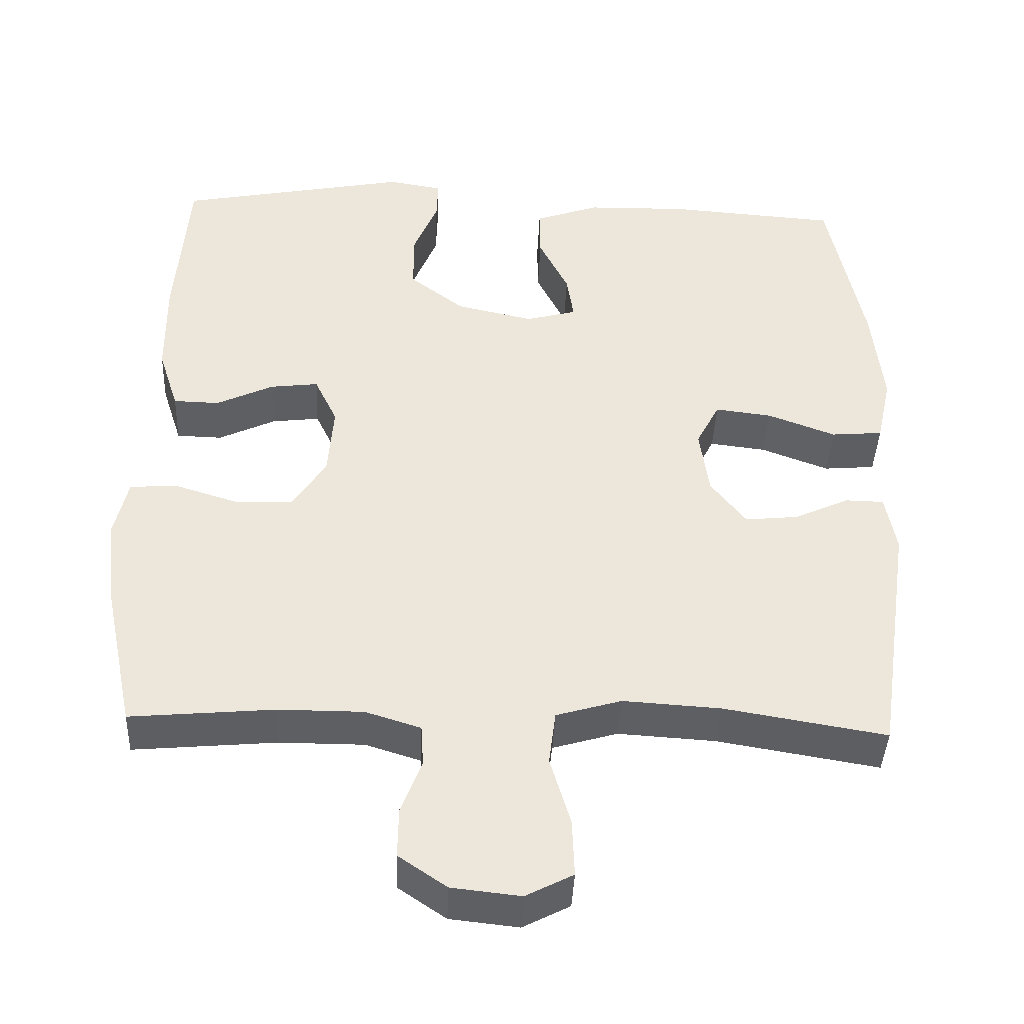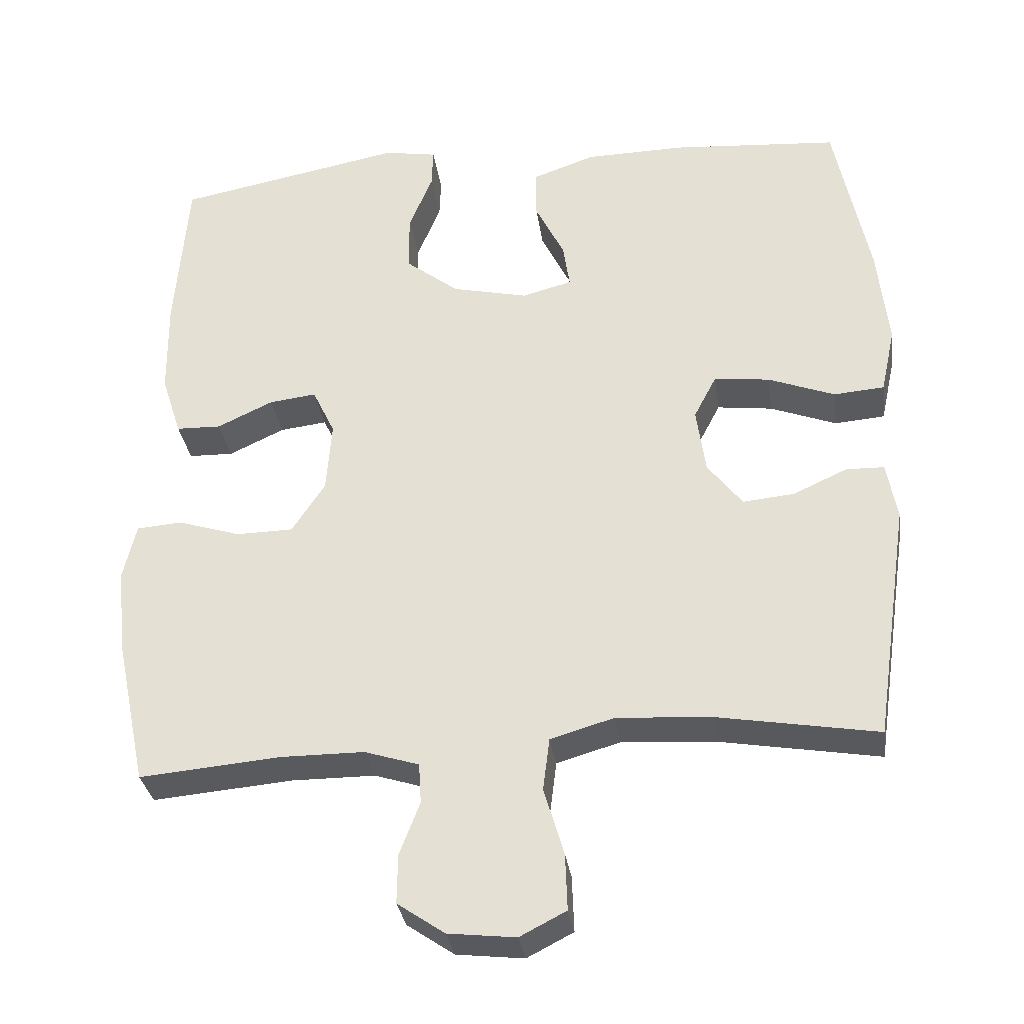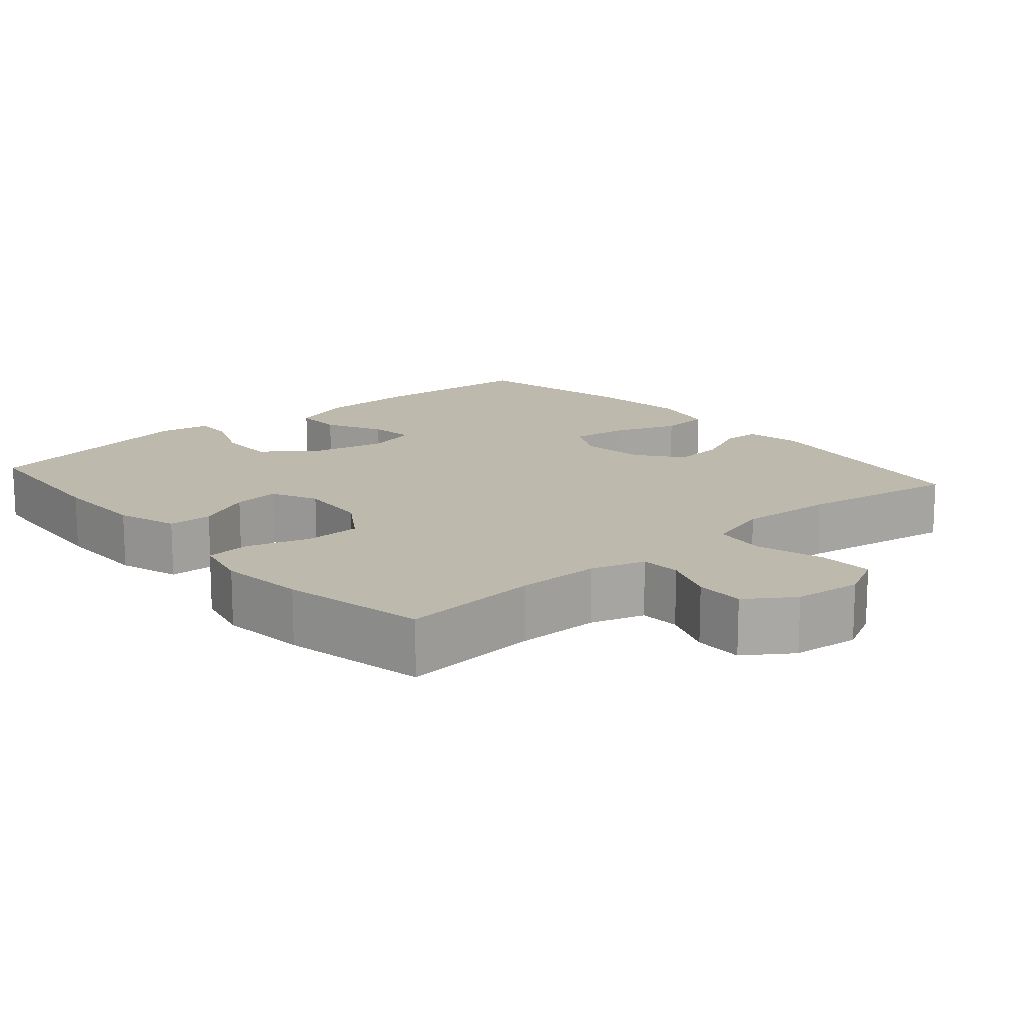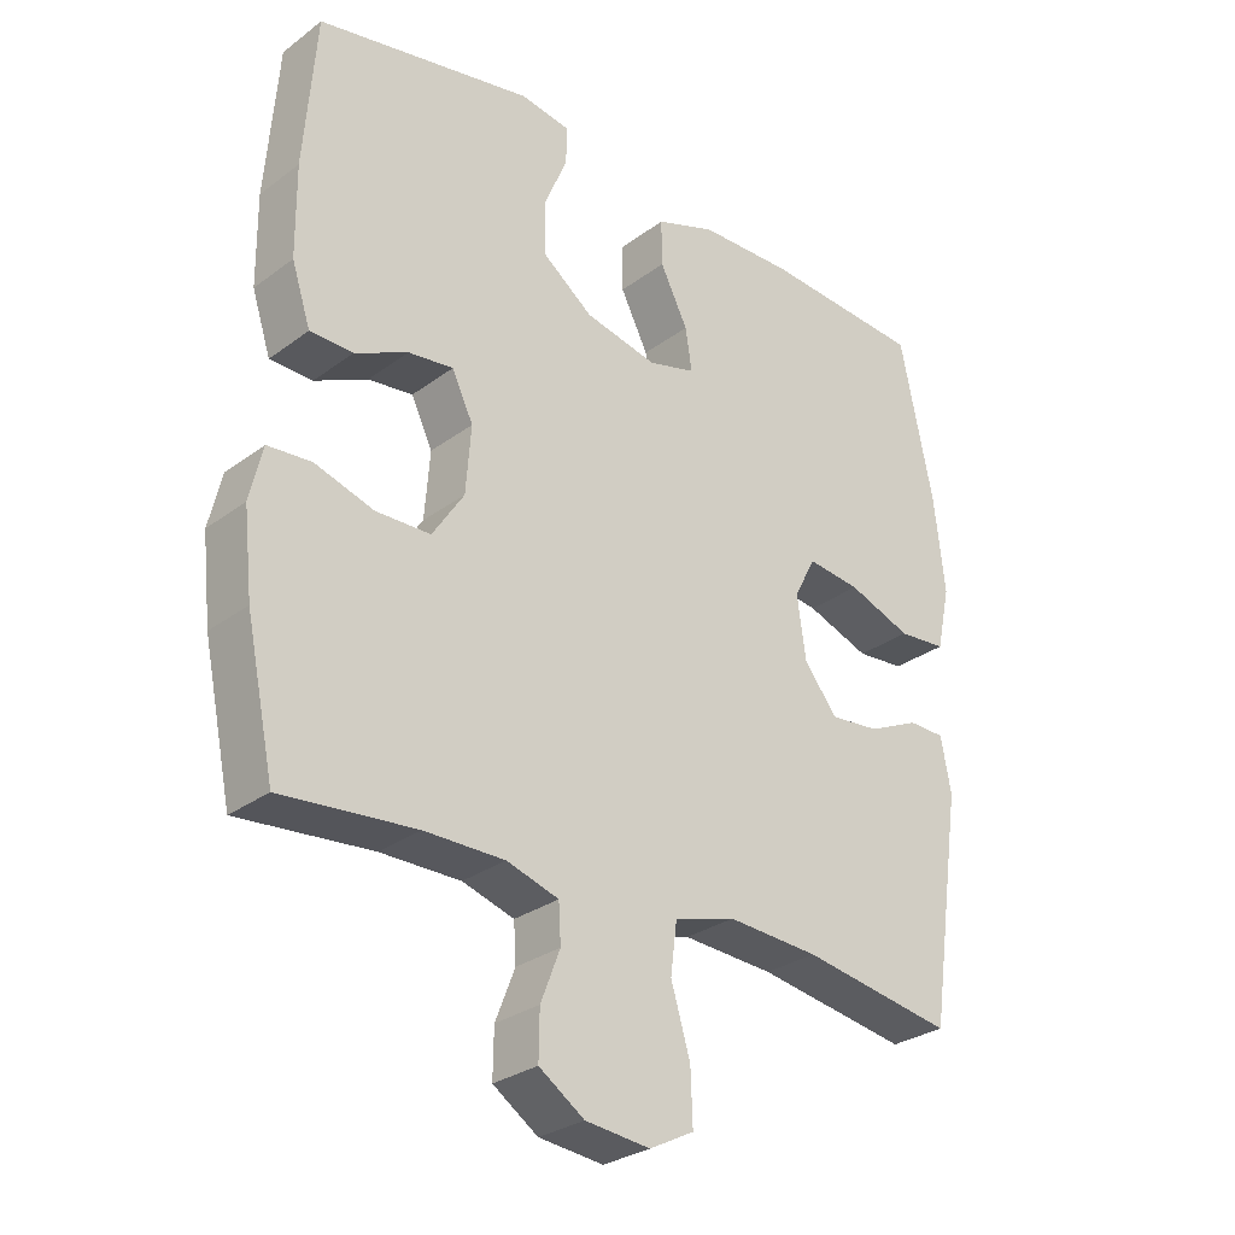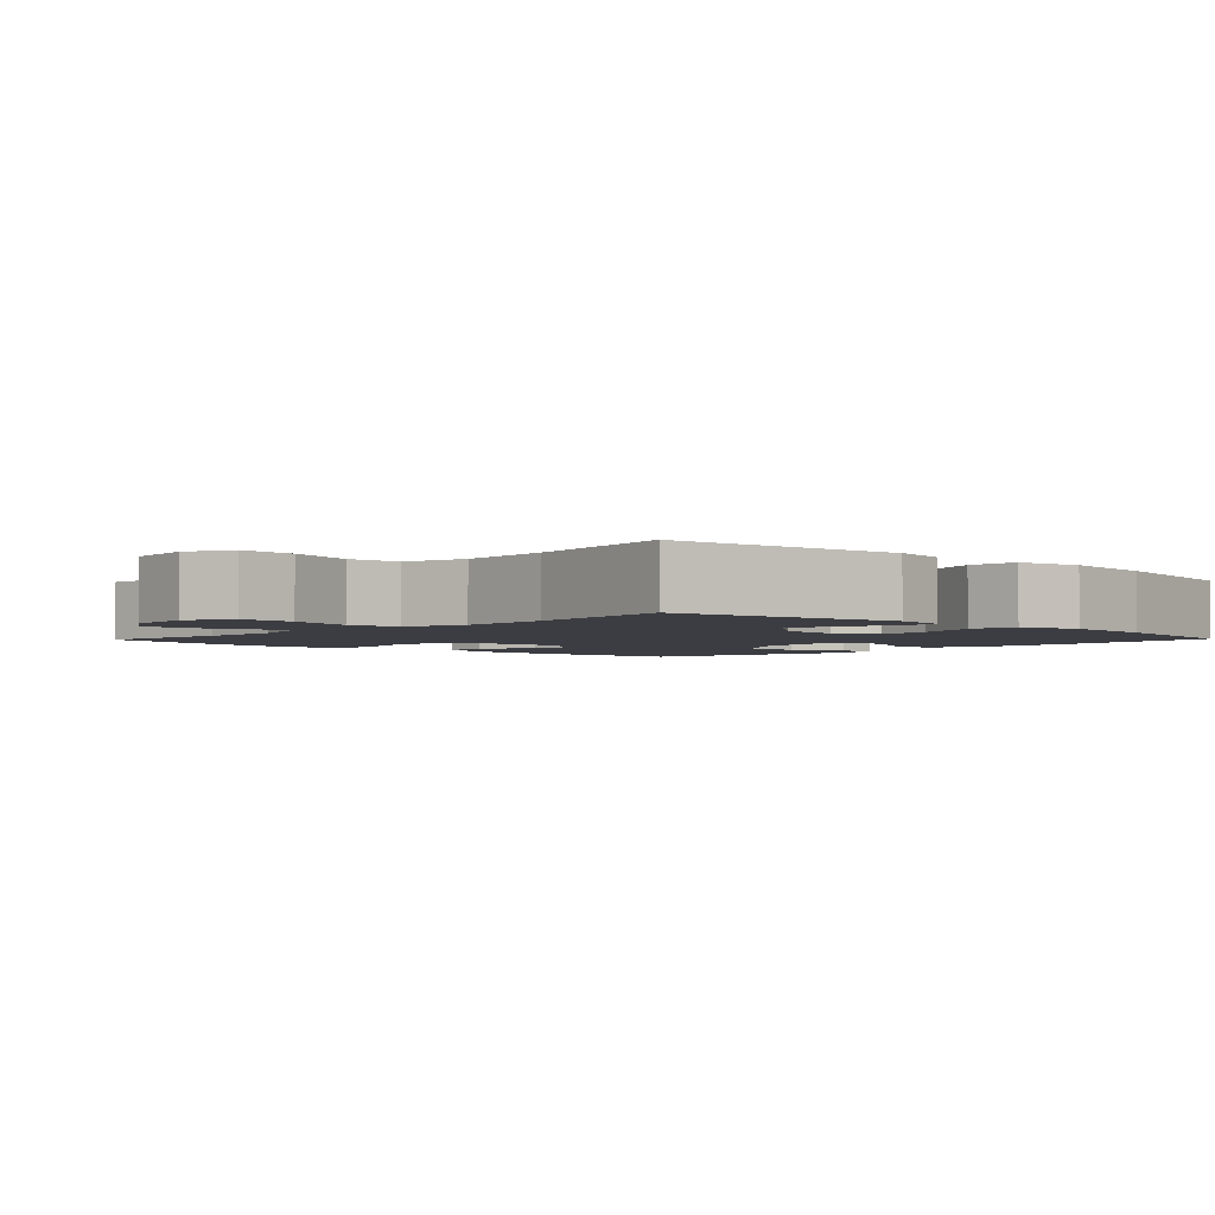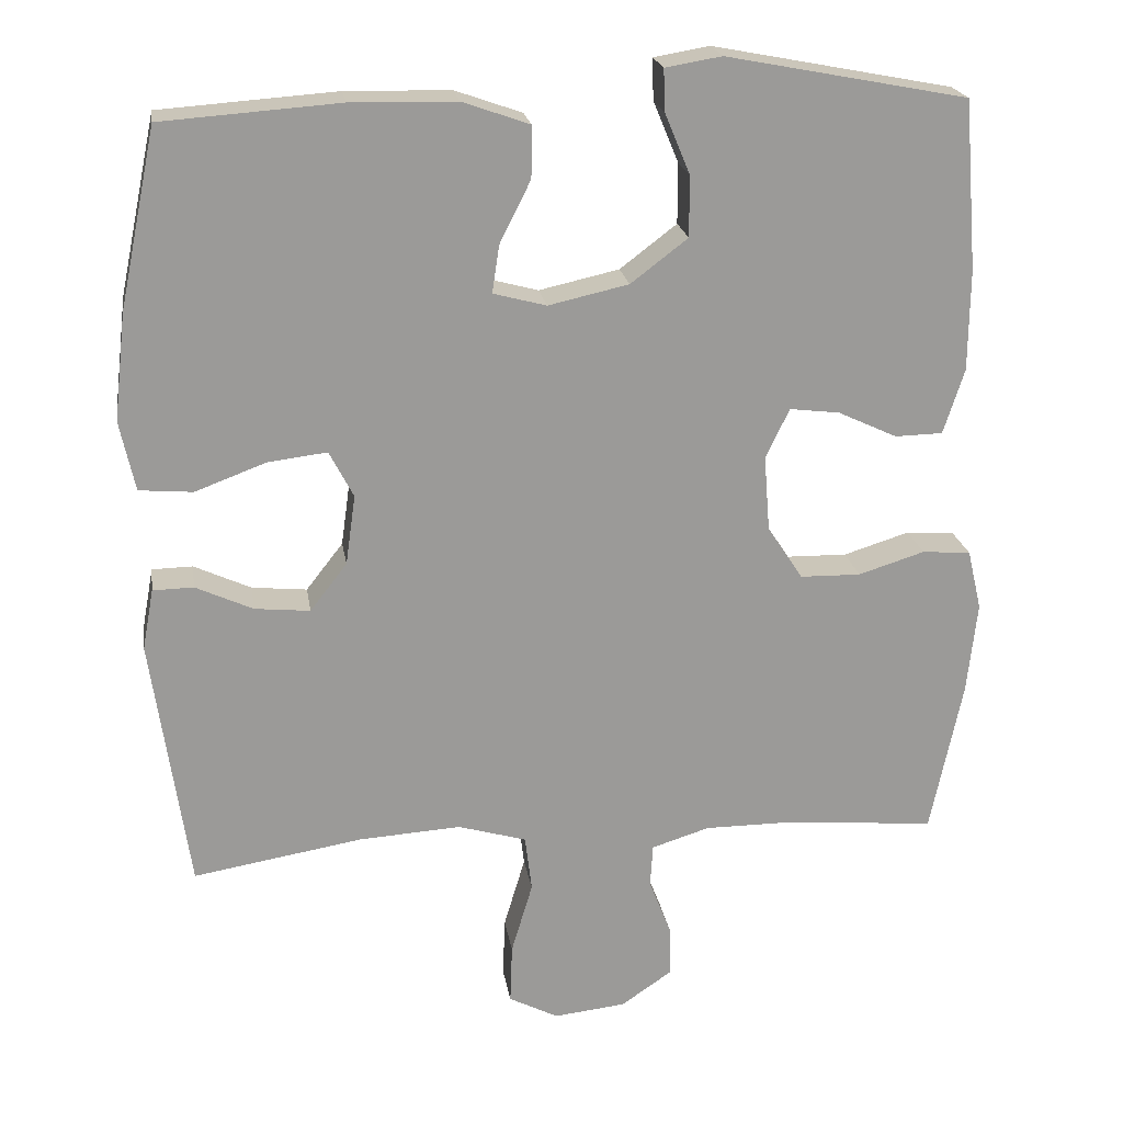
<metadata>
{"format":"obj","ext":"obj","renderer":"f3d","projection":"perspective","resolution":1024,"background":"white","views":[{"elev":-40.7,"azim":177.6,"up":"+Z"},{"elev":-31.6,"azim":-172.1,"up":"+Z"},{"elev":15.3,"azim":139.1,"up":"+Y"},{"elev":-28.8,"azim":137.8,"up":"+Z"},{"elev":-2.9,"azim":-133.8,"up":"+Y"},{"elev":20.9,"azim":-8.8,"up":"+Z"}]}
</metadata>
<code>
o path796
v 0.193 0.0375 0.5914
v 0.1199 0.0375 0.5791
v 0.1218 0.0375 0.525
v 0.1544 0.0375 0.4464
v 0.1546 0.0375 0.3678
v 0.08058 0.0375 0.3114
v -0.02356 0.0375 0.2881
v -0.09238 0.0375 0.3064
v -0.08301 0.0375 0.368
v -0.04288 0.0375 0.448
v -0.042 0.0375 0.5149
v -0.1288 0.0375 0.5455
v -0.2657 0.0375 0.5482
v -0.4961 0.0375 0.5315
v -0.5441 0.0375 0.3011
v -0.5595 0.0375 0.163
v -0.5398 0.0375 0.07232
v -0.4703 0.0375 0.06649
v -0.3783 0.0375 0.1009
v -0.3016 0.0375 0.1102
v -0.2703 0.0375 0.05006
v -0.283 0.0375 -0.04062
v -0.3309 0.0375 -0.1022
v -0.4026 0.0375 -0.09511
v -0.4768 0.0375 -0.06114
v -0.5295 0.0375 -0.06216
v -0.5441 0.0375 -0.141
v -0.4961 0.0375 -0.4704
v -0.2762 0.0375 -0.4335
v -0.1438 0.0375 -0.4253
v -0.05539 0.0375 -0.451
v -0.0463 0.0375 -0.5238
v -0.0741 0.0375 -0.6171
v -0.07691 0.0375 -0.6946
v -0.01276 0.0375 -0.7276
v 0.08074 0.0375 -0.7173
v 0.1461 0.0375 -0.6727
v 0.1451 0.0375 -0.6047
v 0.1169 0.0375 -0.5323
v 0.1202 0.0375 -0.4768
v 0.1955 0.0375 -0.4532
v 0.3114 0.0375 -0.4532
v 0.5056 0.0375 -0.4704
v 0.547 0.0375 -0.2708
v 0.5599 0.0375 -0.1513
v 0.5415 0.0375 -0.07309
v 0.4784 0.0375 -0.06827
v 0.3923 0.0375 -0.09513
v 0.3136 0.0375 -0.09364
v 0.2678 0.0375 -0.02384
v 0.2601 0.0375 0.07369
v 0.2909 0.0375 0.1383
v 0.3559 0.0375 0.1303
v 0.4329 0.0375 0.0943
v 0.4948 0.0375 0.09582
v 0.522 0.0375 0.1801
v 0.5232 0.0375 0.3113
v 0.5056 0.0375 0.5315
v 0.193 -0.0375 0.5914
v 0.1199 -0.0375 0.5791
v 0.1218 -0.0375 0.525
v 0.1544 -0.0375 0.4464
v 0.1546 -0.0375 0.3678
v 0.08058 -0.0375 0.3114
v -0.02356 -0.0375 0.2881
v -0.09238 -0.0375 0.3064
v -0.08301 -0.0375 0.368
v -0.04288 -0.0375 0.448
v -0.042 -0.0375 0.5149
v -0.1288 -0.0375 0.5455
v -0.2657 -0.0375 0.5482
v -0.4961 -0.0375 0.5315
v -0.5441 -0.0375 0.3011
v -0.5595 -0.0375 0.163
v -0.5398 -0.0375 0.07232
v -0.4703 -0.0375 0.06649
v -0.3783 -0.0375 0.1009
v -0.3016 -0.0375 0.1102
v -0.2703 -0.0375 0.05006
v -0.283 -0.0375 -0.04062
v -0.3309 -0.0375 -0.1022
v -0.4026 -0.0375 -0.09511
v -0.4768 -0.0375 -0.06114
v -0.5295 -0.0375 -0.06216
v -0.5441 -0.0375 -0.141
v -0.4961 -0.0375 -0.4704
v -0.2762 -0.0375 -0.4335
v -0.1438 -0.0375 -0.4253
v -0.05539 -0.0375 -0.451
v -0.0463 -0.0375 -0.5238
v -0.0741 -0.0375 -0.6171
v -0.07691 -0.0375 -0.6946
v -0.01276 -0.0375 -0.7276
v 0.08074 -0.0375 -0.7173
v 0.1461 -0.0375 -0.6727
v 0.1451 -0.0375 -0.6047
v 0.1169 -0.0375 -0.5323
v 0.1202 -0.0375 -0.4768
v 0.1955 -0.0375 -0.4532
v 0.3114 -0.0375 -0.4532
v 0.5056 -0.0375 -0.4704
v 0.547 -0.0375 -0.2708
v 0.5599 -0.0375 -0.1513
v 0.5415 -0.0375 -0.07309
v 0.4784 -0.0375 -0.06827
v 0.3923 -0.0375 -0.09513
v 0.3136 -0.0375 -0.09364
v 0.2678 -0.0375 -0.02384
v 0.2601 -0.0375 0.07369
v 0.2909 -0.0375 0.1383
v 0.3559 -0.0375 0.1303
v 0.4329 -0.0375 0.0943
v 0.4948 -0.0375 0.09582
v 0.522 -0.0375 0.1801
v 0.5232 -0.0375 0.3113
v 0.5056 -0.0375 0.5315
v 0.547 0.0375 -0.2708
v 0.5599 0.0375 -0.1513
v 0.5415 0.0375 -0.07309
v 0.5415 0.0375 -0.07309
v 0.4784 0.0375 -0.06827
v 0.5056 0.0375 -0.4704
v 0.5056 0.0375 -0.4704
v 0.522 0.0375 0.1801
v 0.5232 0.0375 0.3113
v 0.4948 0.0375 0.09582
v 0.4948 0.0375 0.09582
v 0.5056 0.0375 0.5315
v 0.5056 0.0375 0.5315
v 0.4329 0.0375 0.0943
v 0.3923 0.0375 -0.09513
v 0.3559 0.0375 0.1303
v 0.3114 0.0375 -0.4532
v 0.3136 0.0375 -0.09364
v 0.2909 0.0375 0.1383
v 0.2909 0.0375 0.1383
v 0.2678 0.0375 -0.02384
v 0.1955 0.0375 -0.4532
v 0.193 0.0375 0.5914
v 0.2601 0.0375 0.07369
v 0.1202 0.0375 -0.4768
v 0.1202 0.0375 -0.4768
v 0.1544 0.0375 0.4464
v 0.1546 0.0375 0.3678
v 0.1199 0.0375 0.5791
v 0.1199 0.0375 0.5791
v 0.08058 0.0375 0.3114
v 0.1218 0.0375 0.525
v 0.08074 0.0375 -0.7173
v 0.1461 0.0375 -0.6727
v 0.1451 0.0375 -0.6047
v 0.1169 0.0375 -0.5323
v -0.01276 0.0375 -0.7276
v -0.02356 0.0375 0.2881
v -0.07691 0.0375 -0.6946
v -0.07691 0.0375 -0.6946
v -0.09238 0.0375 0.3064
v -0.09238 0.0375 0.3064
v -0.04288 0.0375 0.448
v -0.042 0.0375 0.5149
v -0.042 0.0375 0.5149
v -0.1288 0.0375 0.5455
v -0.08301 0.0375 0.368
v -0.0741 0.0375 -0.6171
v -0.0463 0.0375 -0.5238
v -0.05539 0.0375 -0.451
v -0.05539 0.0375 -0.451
v -0.1438 0.0375 -0.4253
v -0.2657 0.0375 0.5482
v -0.2762 0.0375 -0.4335
v -0.2703 0.0375 0.05006
v -0.283 0.0375 -0.04062
v -0.3016 0.0375 0.1102
v -0.3016 0.0375 0.1102
v -0.3309 0.0375 -0.1022
v -0.3783 0.0375 0.1009
v -0.4026 0.0375 -0.09511
v -0.4703 0.0375 0.06649
v -0.4961 0.0375 -0.4704
v -0.4961 0.0375 -0.4704
v -0.4768 0.0375 -0.06114
v -0.4961 0.0375 0.5315
v -0.4961 0.0375 0.5315
v -0.5398 0.0375 0.07232
v -0.5398 0.0375 0.07232
v -0.5295 0.0375 -0.06216
v -0.5295 0.0375 -0.06216
v -0.5441 0.0375 0.3011
v -0.5441 0.0375 -0.141
v -0.5595 0.0375 0.163
v 0.547 -0.0375 -0.2708
v 0.5599 -0.0375 -0.1513
v 0.5415 -0.0375 -0.07309
v 0.5415 -0.0375 -0.07309
v 0.4784 -0.0375 -0.06827
v 0.5056 -0.0375 -0.4704
v 0.5056 -0.0375 -0.4704
v 0.522 -0.0375 0.1801
v 0.5232 -0.0375 0.3113
v 0.4948 -0.0375 0.09582
v 0.4948 -0.0375 0.09582
v 0.5056 -0.0375 0.5315
v 0.5056 -0.0375 0.5315
v 0.4329 -0.0375 0.0943
v 0.3923 -0.0375 -0.09513
v 0.3559 -0.0375 0.1303
v 0.3114 -0.0375 -0.4532
v 0.3136 -0.0375 -0.09364
v 0.2909 -0.0375 0.1383
v 0.2909 -0.0375 0.1383
v 0.2678 -0.0375 -0.02384
v 0.1955 -0.0375 -0.4532
v 0.193 -0.0375 0.5914
v 0.2601 -0.0375 0.07369
v 0.1202 -0.0375 -0.4768
v 0.1202 -0.0375 -0.4768
v 0.1544 -0.0375 0.4464
v 0.1546 -0.0375 0.3678
v 0.1199 -0.0375 0.5791
v 0.1199 -0.0375 0.5791
v 0.08058 -0.0375 0.3114
v 0.1218 -0.0375 0.525
v 0.08074 -0.0375 -0.7173
v 0.1461 -0.0375 -0.6727
v 0.1451 -0.0375 -0.6047
v 0.1169 -0.0375 -0.5323
v -0.01276 -0.0375 -0.7276
v -0.02356 -0.0375 0.2881
v -0.07691 -0.0375 -0.6946
v -0.07691 -0.0375 -0.6946
v -0.09238 -0.0375 0.3064
v -0.09238 -0.0375 0.3064
v -0.04288 -0.0375 0.448
v -0.042 -0.0375 0.5149
v -0.042 -0.0375 0.5149
v -0.1288 -0.0375 0.5455
v -0.08301 -0.0375 0.368
v -0.0741 -0.0375 -0.6171
v -0.0463 -0.0375 -0.5238
v -0.05539 -0.0375 -0.451
v -0.05539 -0.0375 -0.451
v -0.1438 -0.0375 -0.4253
v -0.2657 -0.0375 0.5482
v -0.2762 -0.0375 -0.4335
v -0.2703 -0.0375 0.05006
v -0.283 -0.0375 -0.04062
v -0.3016 -0.0375 0.1102
v -0.3016 -0.0375 0.1102
v -0.3309 -0.0375 -0.1022
v -0.3783 -0.0375 0.1009
v -0.4026 -0.0375 -0.09511
v -0.4703 -0.0375 0.06649
v -0.4961 -0.0375 -0.4704
v -0.4961 -0.0375 -0.4704
v -0.4768 -0.0375 -0.06114
v -0.4961 -0.0375 0.5315
v -0.4961 -0.0375 0.5315
v -0.5398 -0.0375 0.07232
v -0.5398 -0.0375 0.07232
v -0.5295 -0.0375 -0.06216
v -0.5295 -0.0375 -0.06216
v -0.5441 -0.0375 0.3011
v -0.5441 -0.0375 -0.141
v -0.5595 -0.0375 0.163
f 217 213 222
f 222 213 219
f 264 250 262
f 231 245 228
f 198 206 204
f 250 264 252
f 195 192 193
f 249 244 242
f 205 208 207
f 225 223 224
f 255 263 251
f 191 205 207
f 260 263 255
f 214 245 211
f 251 244 249
f 228 245 214
f 252 264 258
f 245 246 211
f 246 242 240
f 262 247 243
f 223 238 227
f 217 218 199
f 236 243 237
f 198 204 200
f 246 240 211
f 238 226 239
f 225 238 223
f 192 205 191
f 211 240 208
f 218 221 209
f 199 206 198
f 213 217 202
f 205 192 195
f 247 262 250
f 191 207 196
f 243 247 231
f 249 242 246
f 215 239 226
f 226 238 225
f 227 238 229
f 244 251 253
f 256 262 243
f 234 236 233
f 202 217 199
f 221 228 214
f 233 236 237
f 208 240 215
f 199 218 209
f 247 245 231
f 237 243 231
f 208 212 207
f 253 251 263
f 209 221 214
f 240 239 215
f 209 206 199
f 208 215 212
f 44 45 103 102
f 45 120 194 103
f 46 47 105 104
f 123 44 102 197
f 56 57 115 114
f 127 56 114 201
f 57 129 203 115
f 54 55 113 112
f 47 48 106 105
f 53 54 112 111
f 42 43 101 100
f 48 49 107 106
f 136 53 111 210
f 49 50 108 107
f 41 42 100 99
f 58 1 59 116
f 51 52 110 109
f 50 51 109 108
f 142 41 99 216
f 4 5 63 62
f 1 146 220 59
f 5 6 64 63
f 3 4 62 61
f 2 3 61 60
f 36 37 95 94
f 37 38 96 95
f 38 39 97 96
f 39 40 98 97
f 35 36 94 93
f 6 7 65 64
f 156 35 93 230
f 7 158 232 65
f 10 161 235 68
f 11 12 70 69
f 9 10 68 67
f 33 34 92 91
f 32 33 91 90
f 167 32 90 241
f 30 31 89 88
f 8 9 67 66
f 12 13 71 70
f 29 30 88 87
f 21 22 80 79
f 174 21 79 248
f 22 23 81 80
f 19 20 78 77
f 23 24 82 81
f 18 19 77 76
f 180 29 87 254
f 24 25 83 82
f 13 183 257 71
f 185 18 76 259
f 25 187 261 83
f 14 15 73 72
f 27 28 86 85
f 26 27 85 84
f 16 17 75 74
f 15 16 74 73
f 143 148 139
f 148 145 139
f 190 188 176
f 157 154 171
f 124 130 132
f 176 178 190
f 121 119 118
f 175 168 170
f 131 133 134
f 151 150 149
f 181 177 189
f 117 133 131
f 186 181 189
f 140 137 171
f 177 175 170
f 154 140 171
f 178 184 190
f 171 137 172
f 172 166 168
f 188 169 173
f 149 153 164
f 143 125 144
f 162 163 169
f 124 126 130
f 172 137 166
f 164 165 152
f 151 149 164
f 118 117 131
f 137 134 166
f 144 135 147
f 125 124 132
f 139 128 143
f 131 121 118
f 173 176 188
f 117 122 133
f 169 157 173
f 175 172 168
f 141 152 165
f 152 151 164
f 153 155 164
f 170 179 177
f 182 169 188
f 160 159 162
f 128 125 143
f 147 140 154
f 159 163 162
f 134 141 166
f 125 135 144
f 173 157 171
f 163 157 169
f 134 133 138
f 179 189 177
f 135 140 147
f 166 141 165
f 135 125 132
f 134 138 141

</code>
